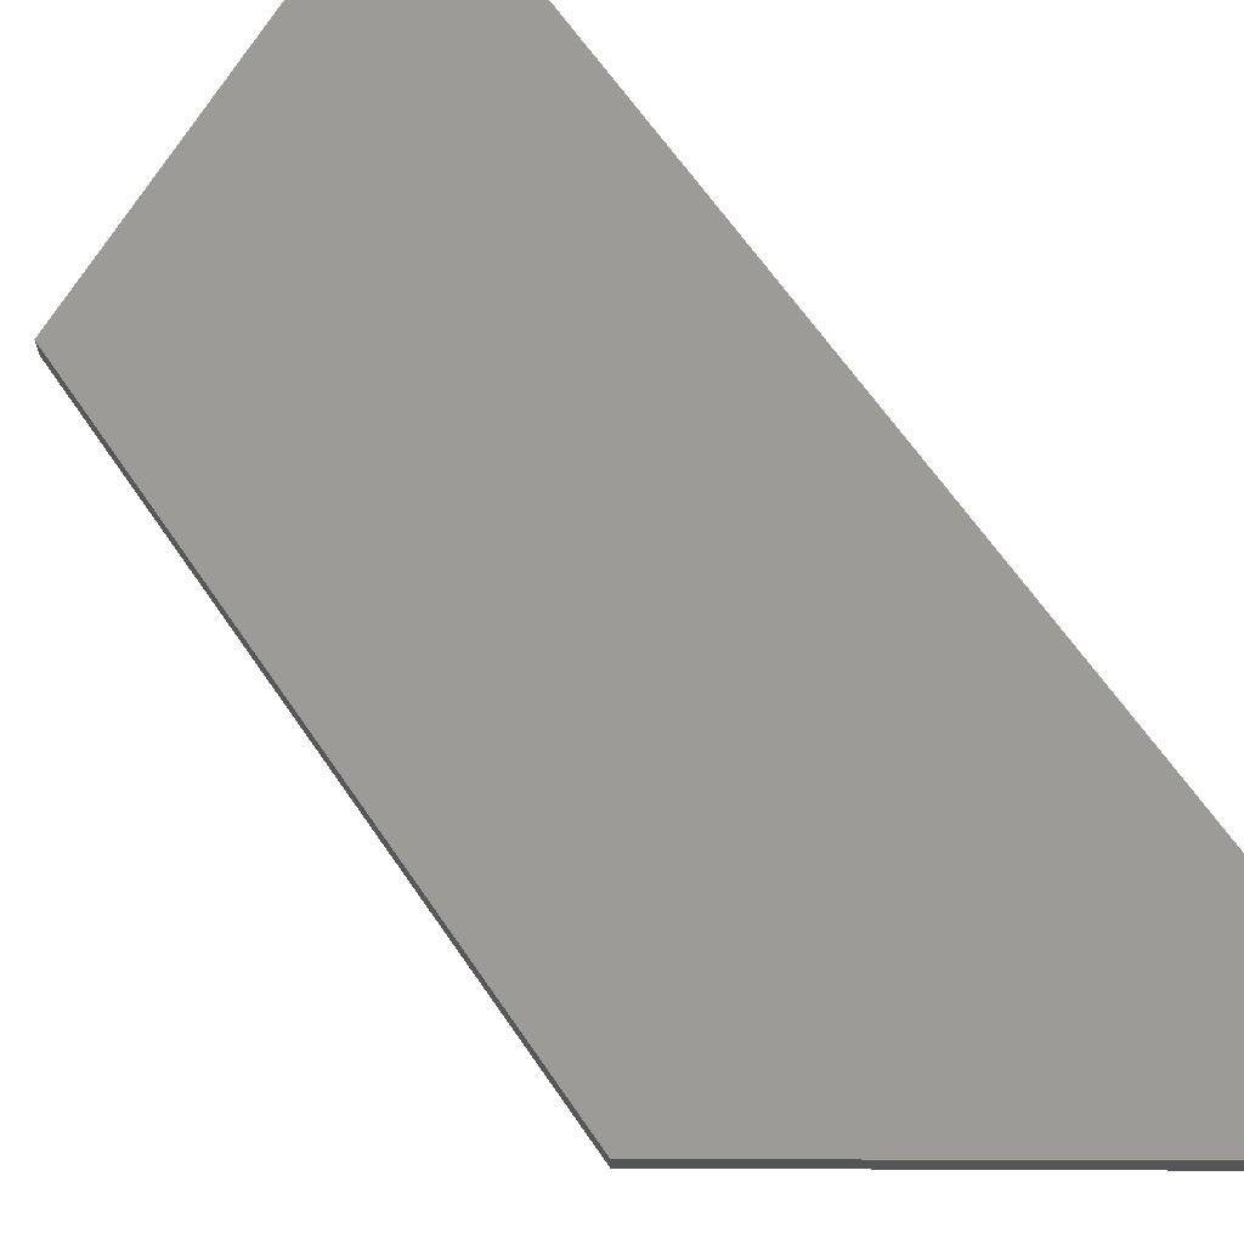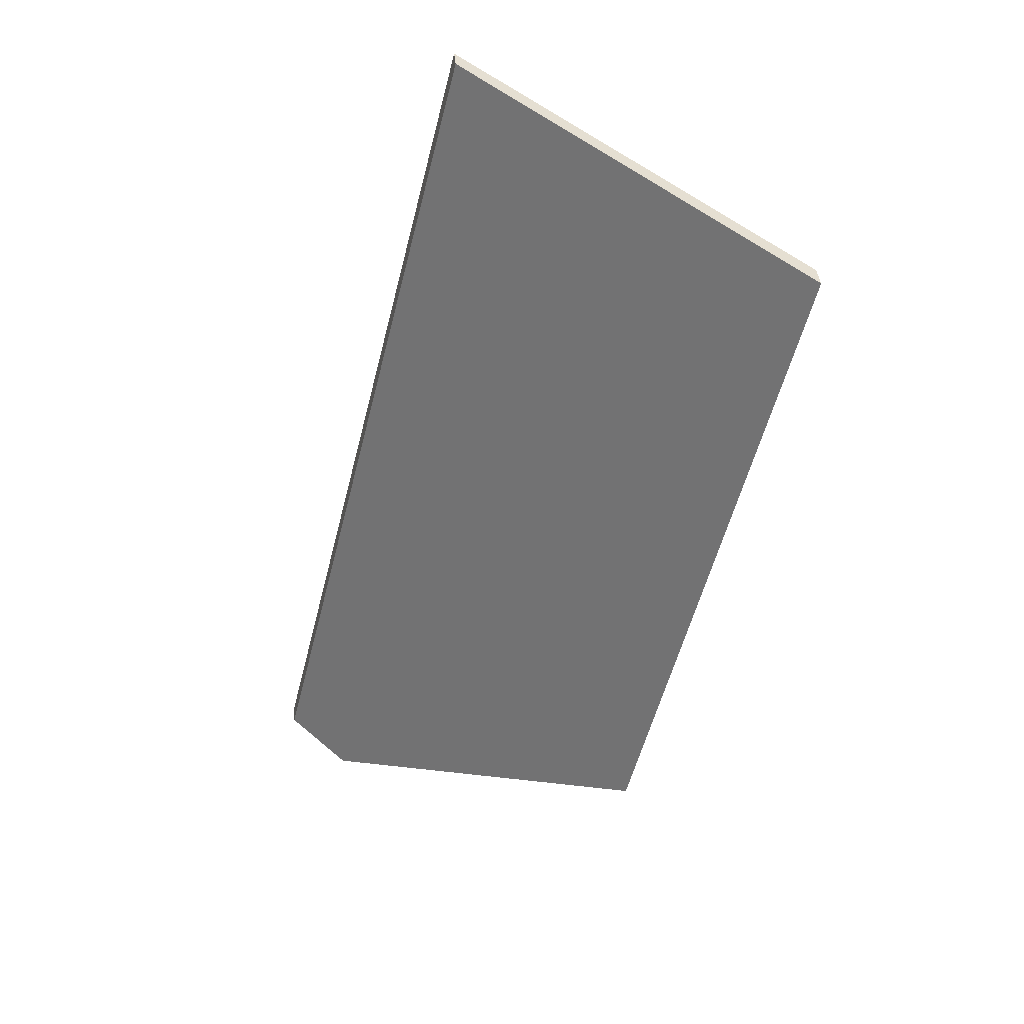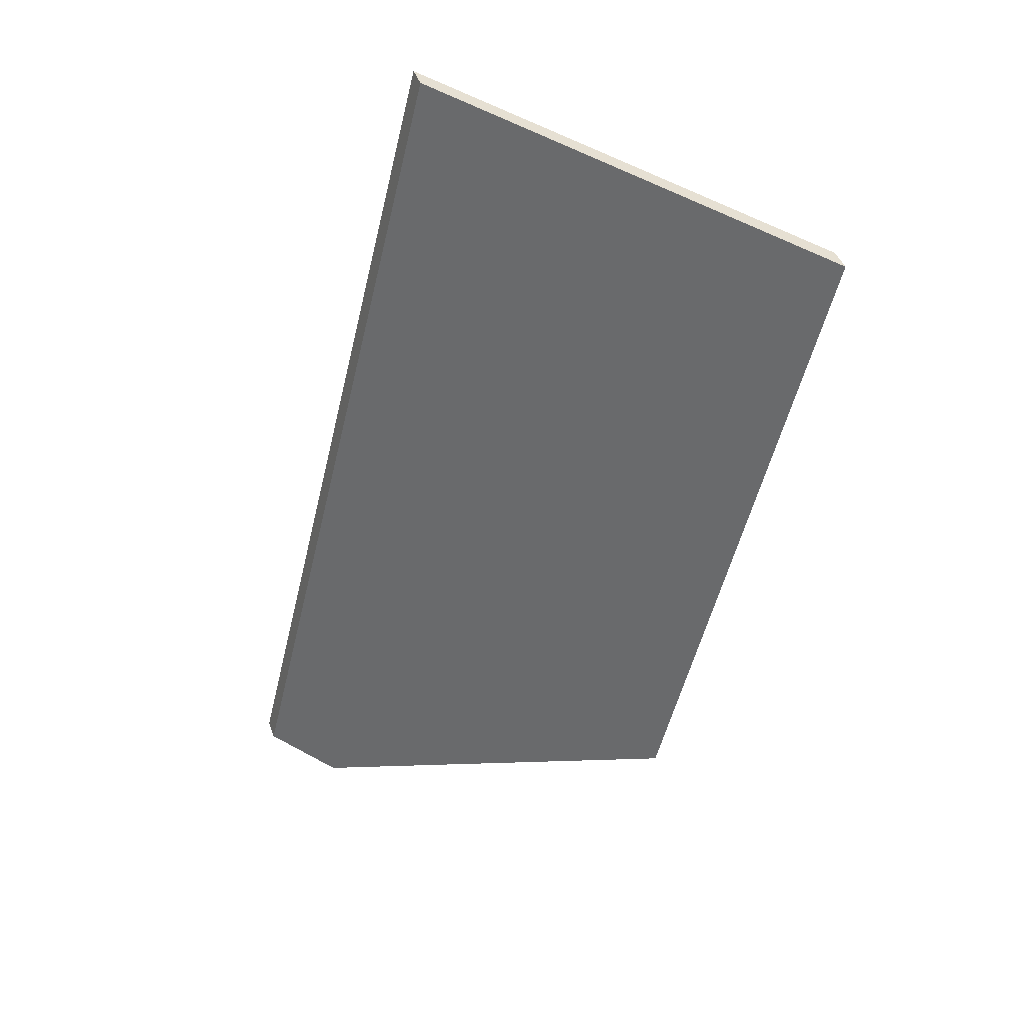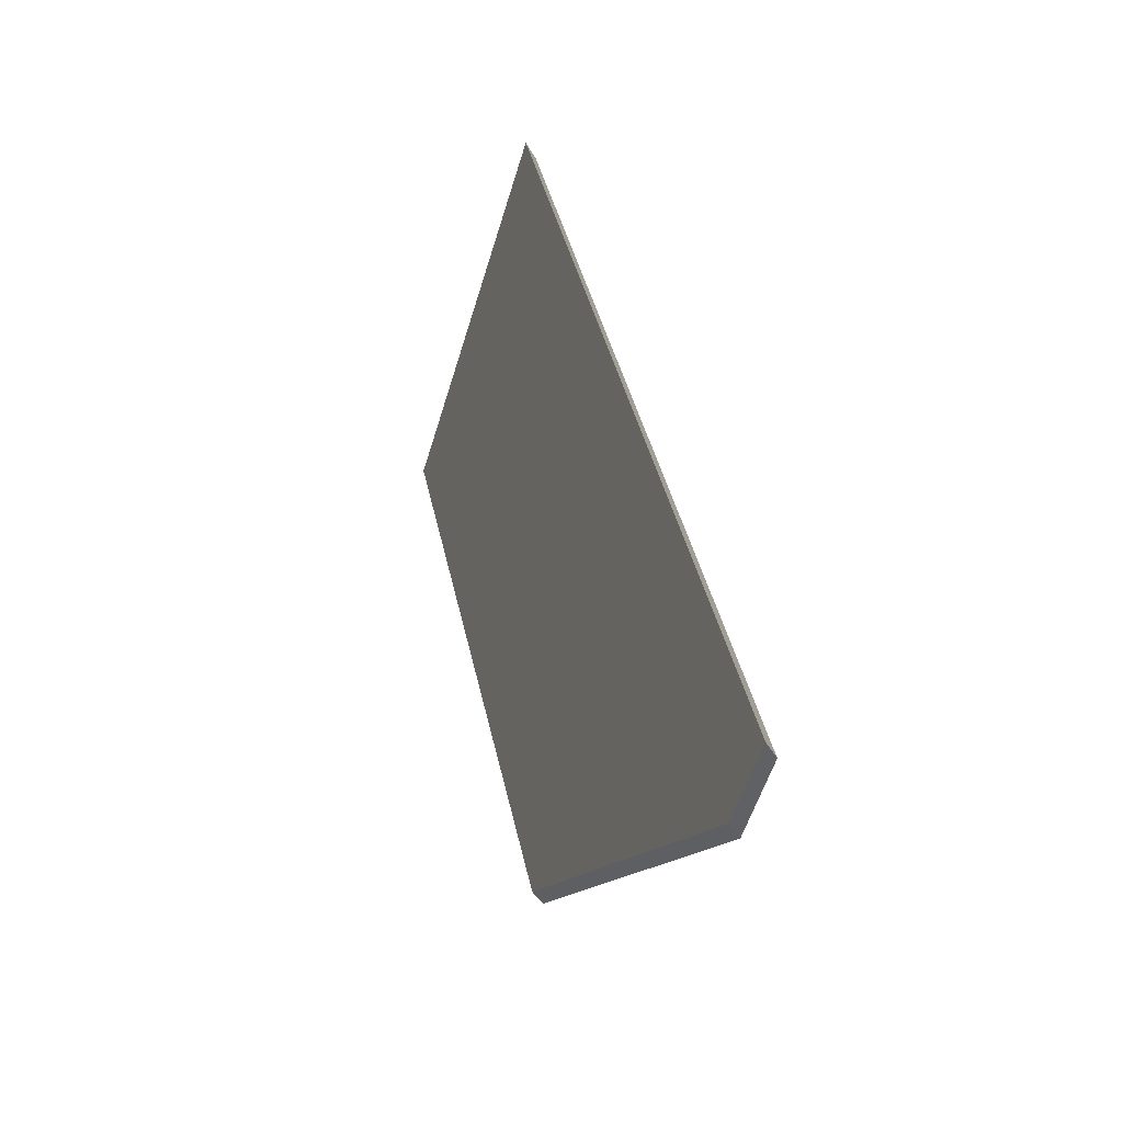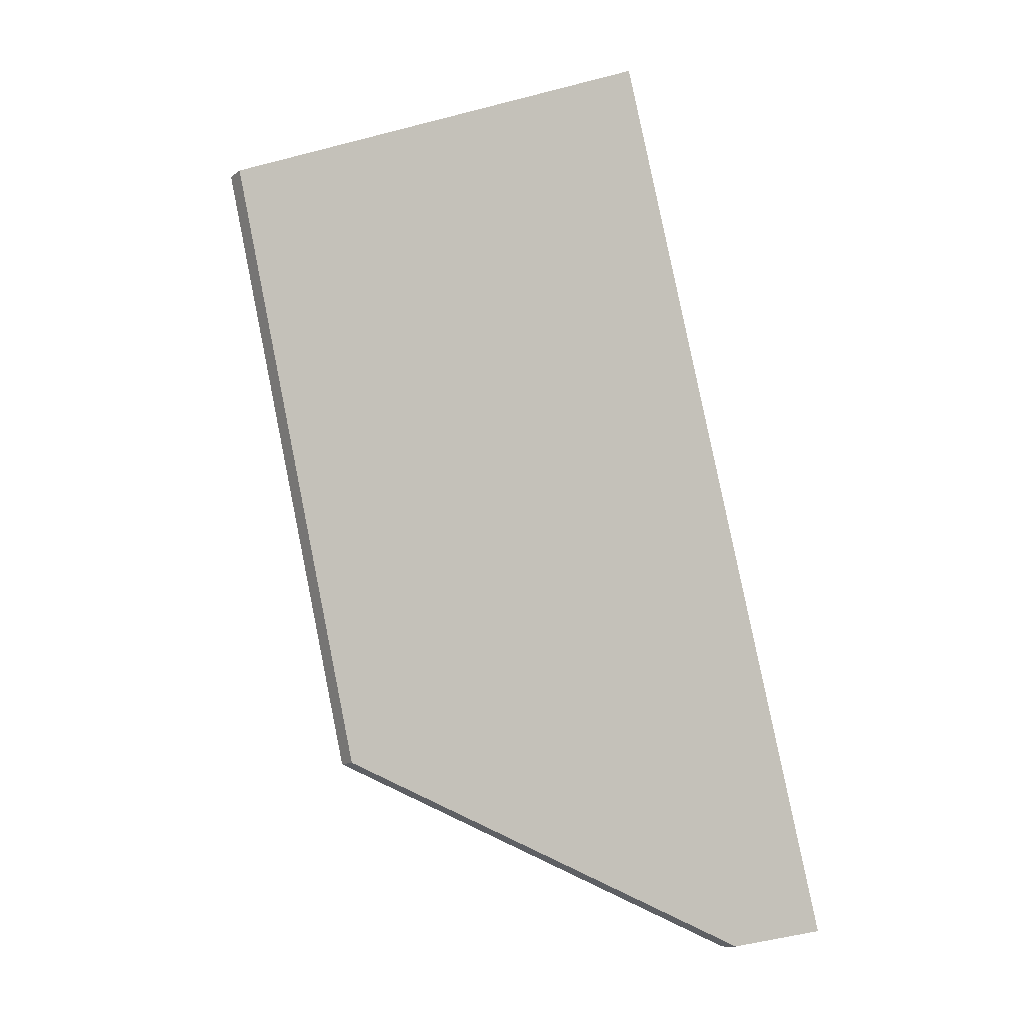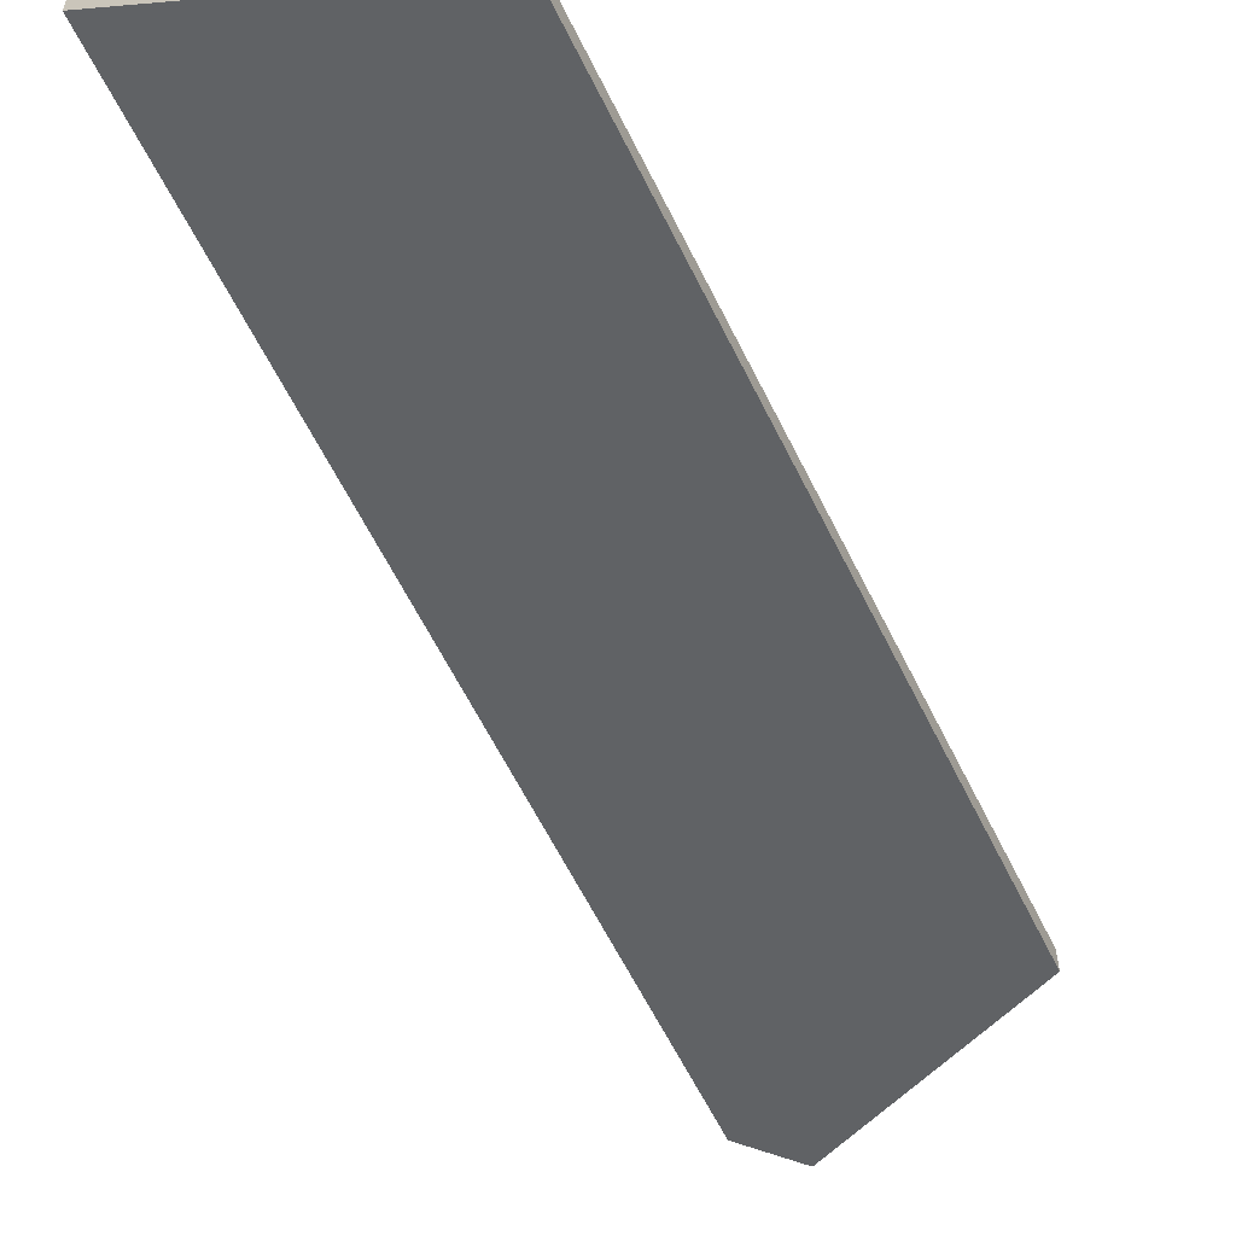
<metadata>
{"format":"obj","ext":"obj","renderer":"f3d","projection":"perspective","resolution":1024,"background":"white","views":[{"elev":67.4,"azim":158.7,"up":"+Y"},{"elev":39.1,"azim":-5.1,"up":"+Z"},{"elev":44.0,"azim":-19.4,"up":"+Z"},{"elev":-43.0,"azim":-152.4,"up":"+Z"},{"elev":-12.2,"azim":147.5,"up":"+Z"},{"elev":-60.0,"azim":39.4,"up":"+Y"}]}
</metadata>
<code>
v 2.785 -0.07339 -0.03321
v 2.821 -0.1104 -0.04175
v 2.803 -0.1104 -0.1179
v 2.766 -0.07972 -0.1408
v 2.759 -0.07252 -0.139
v 2.785 -0.07603 -0.03321
v 2.759 -0.07516 -0.139
v 2.766 -0.08236 -0.1408
v 2.803 -0.1131 -0.1179
v 2.821 -0.1131 -0.04175
v 2.759 -0.07516 -0.139
v 2.785 -0.07603 -0.03321
v 2.785 -0.07339 -0.03321
v 2.759 -0.07252 -0.139
v 2.766 -0.08236 -0.1408
v 2.759 -0.07516 -0.139
v 2.759 -0.07252 -0.139
v 2.766 -0.07972 -0.1408
v 2.803 -0.1131 -0.1179
v 2.766 -0.08236 -0.1408
v 2.766 -0.07972 -0.1408
v 2.803 -0.1104 -0.1179
v 2.821 -0.1131 -0.04175
v 2.803 -0.1131 -0.1179
v 2.803 -0.1104 -0.1179
v 2.821 -0.1104 -0.04175
v 2.785 -0.07603 -0.03321
v 2.821 -0.1131 -0.04175
v 2.821 -0.1104 -0.04175
v 2.785 -0.07339 -0.03321
f 1 2 3
f 1 3 4
f 1 4 5
f 6 7 8
f 6 8 9
f 6 9 10
f 11 12 13
f 11 13 14
f 15 16 17
f 15 17 18
f 19 20 21
f 19 21 22
f 23 24 25
f 23 25 26
f 27 28 29
f 27 29 30

</code>
